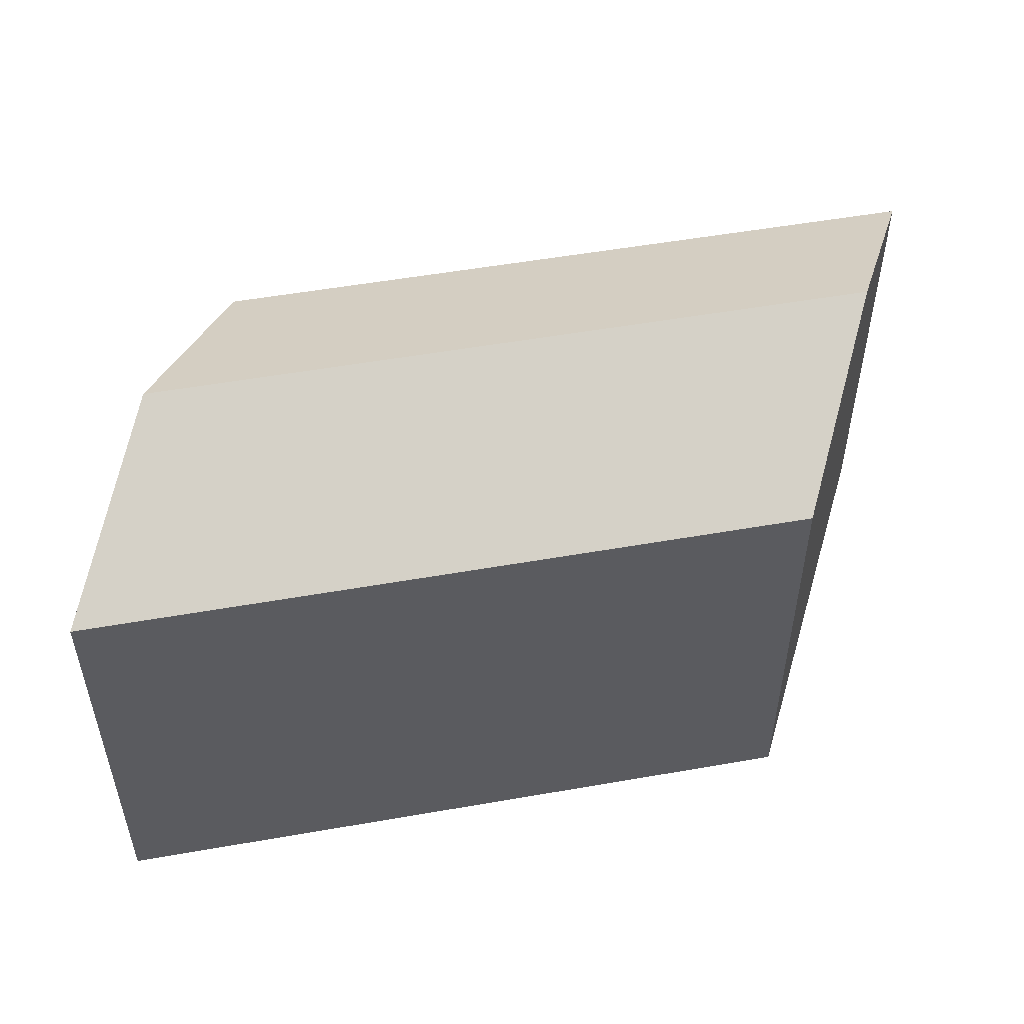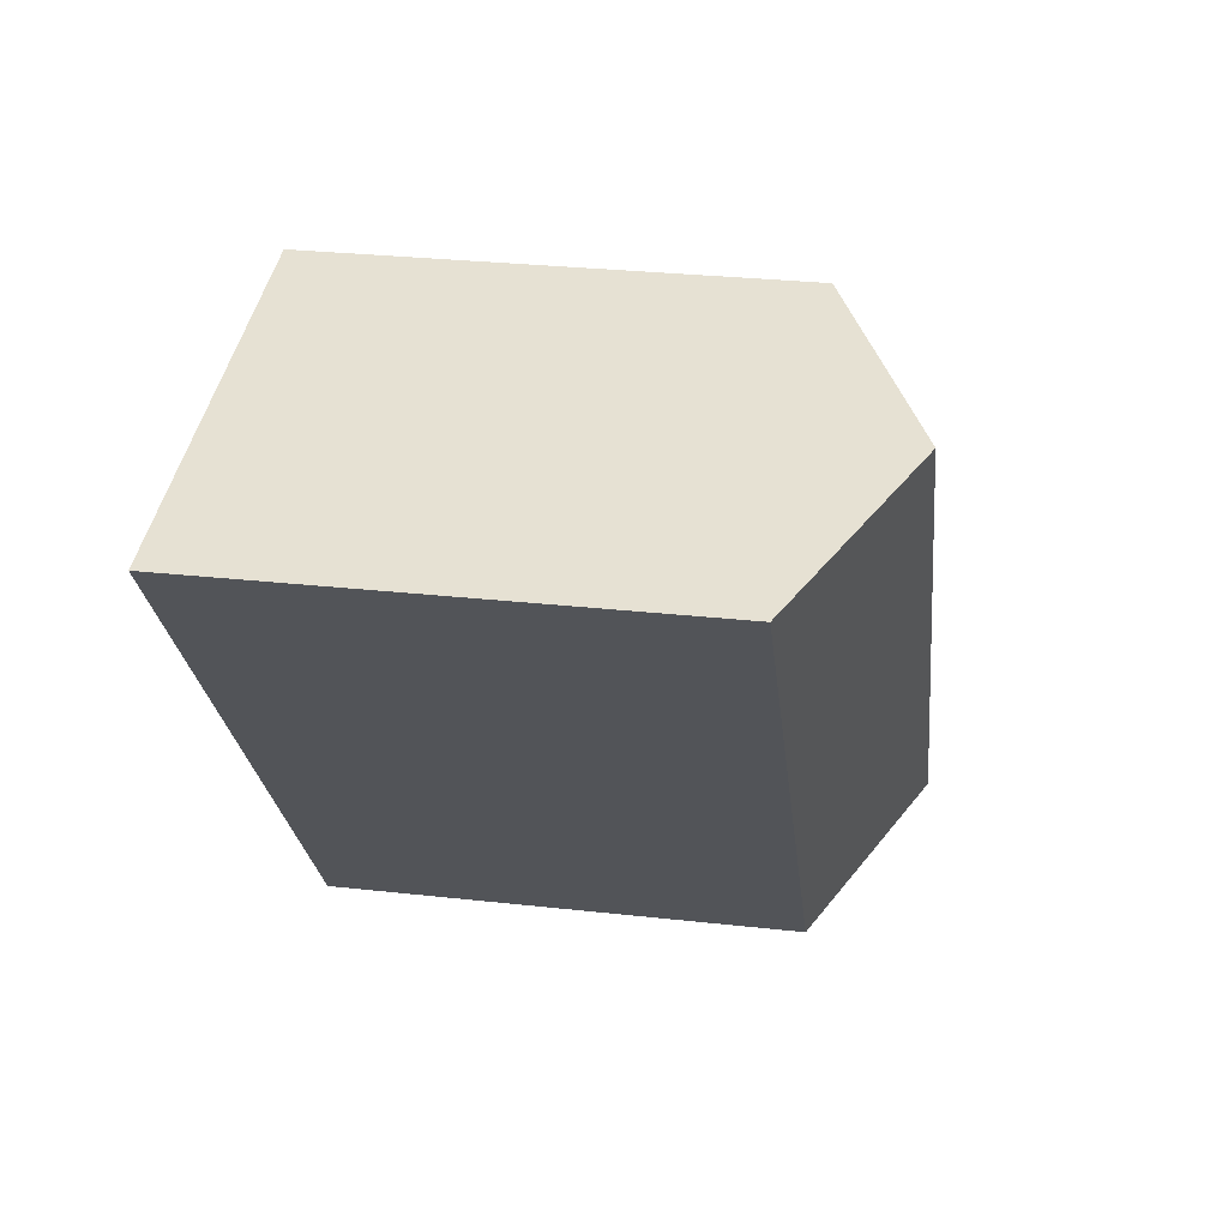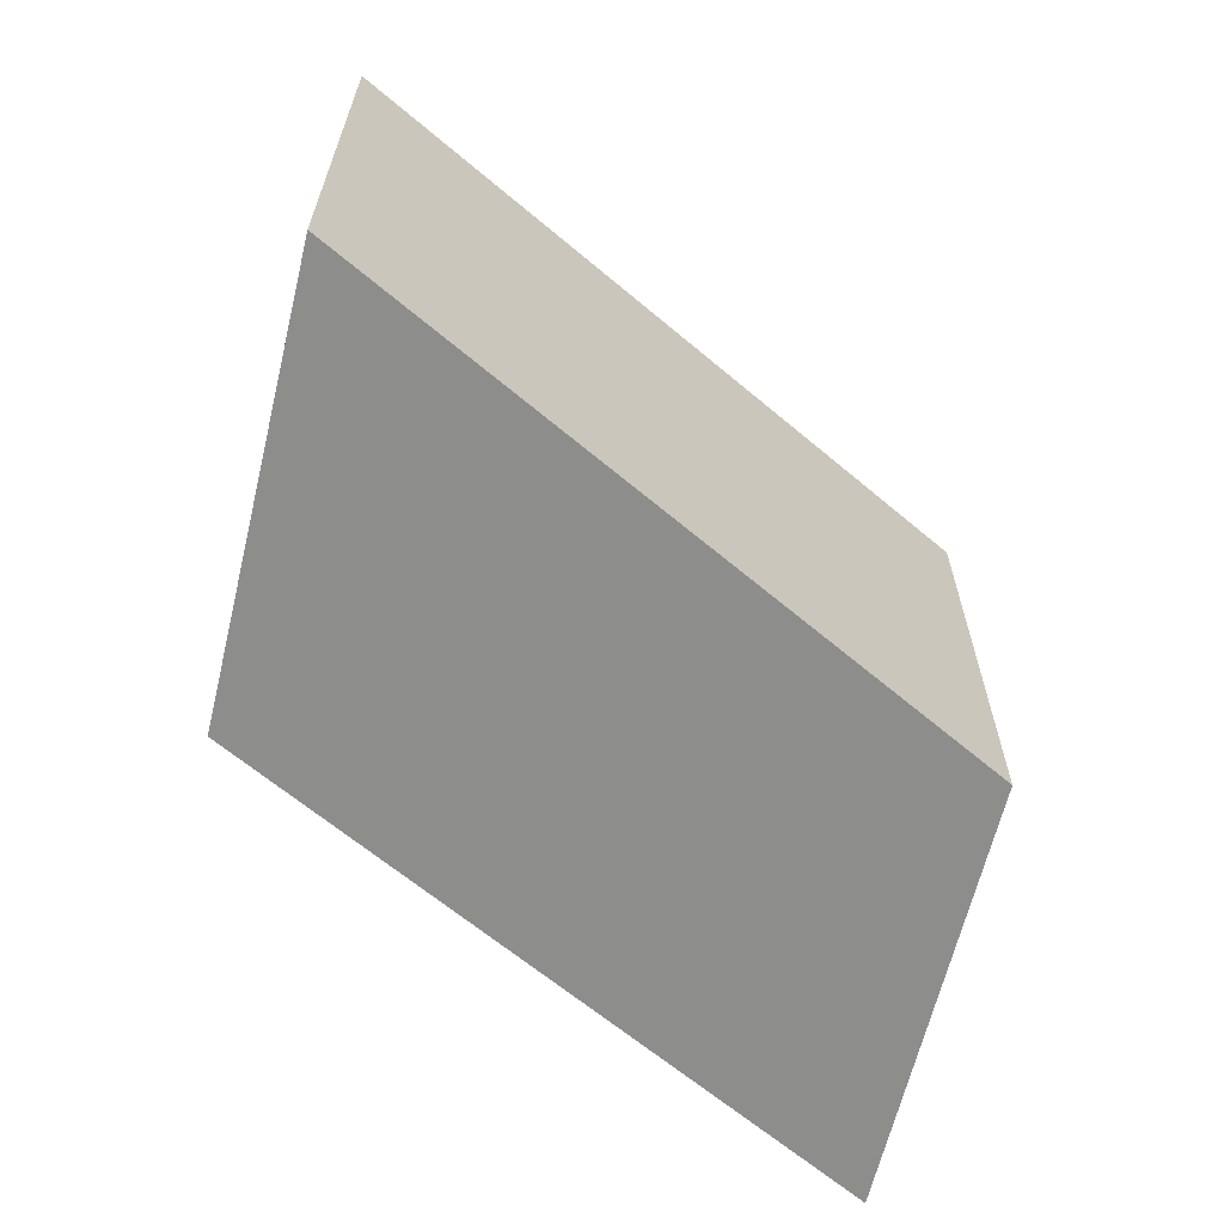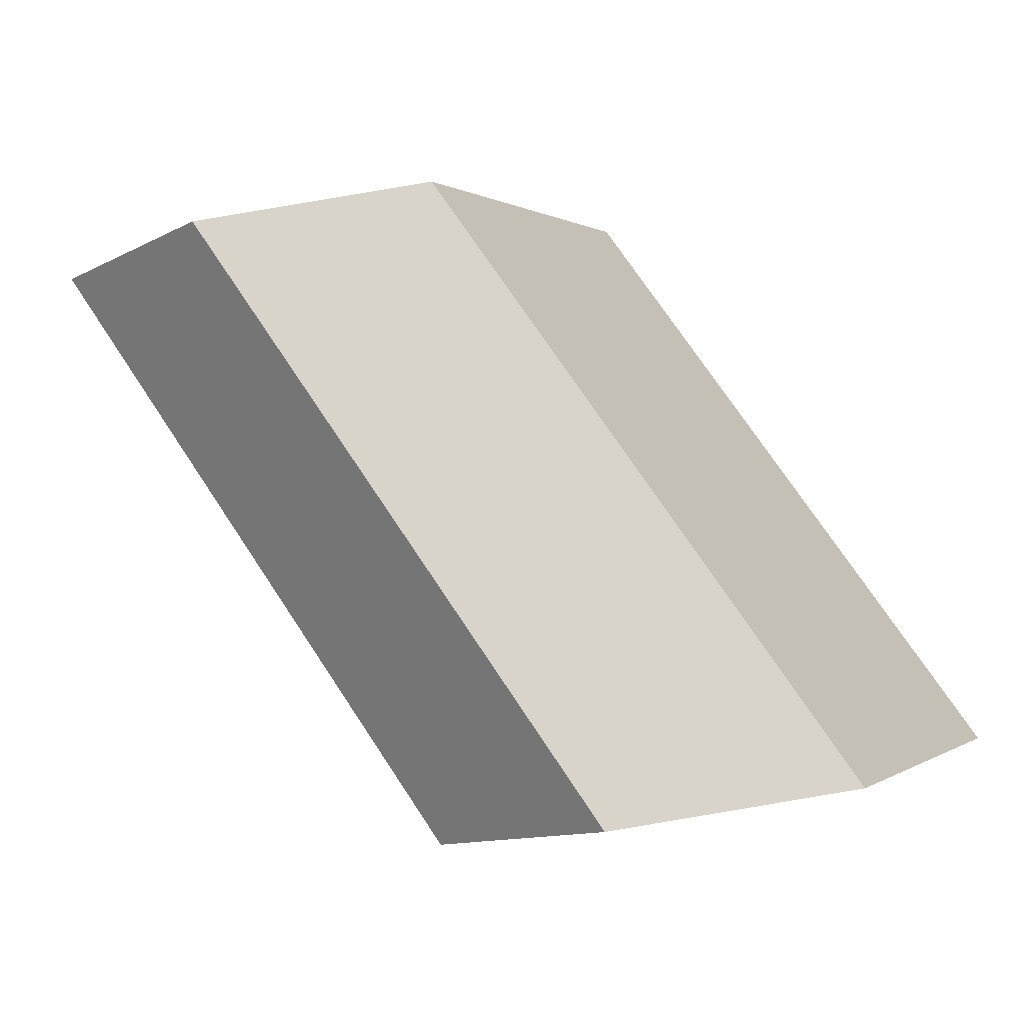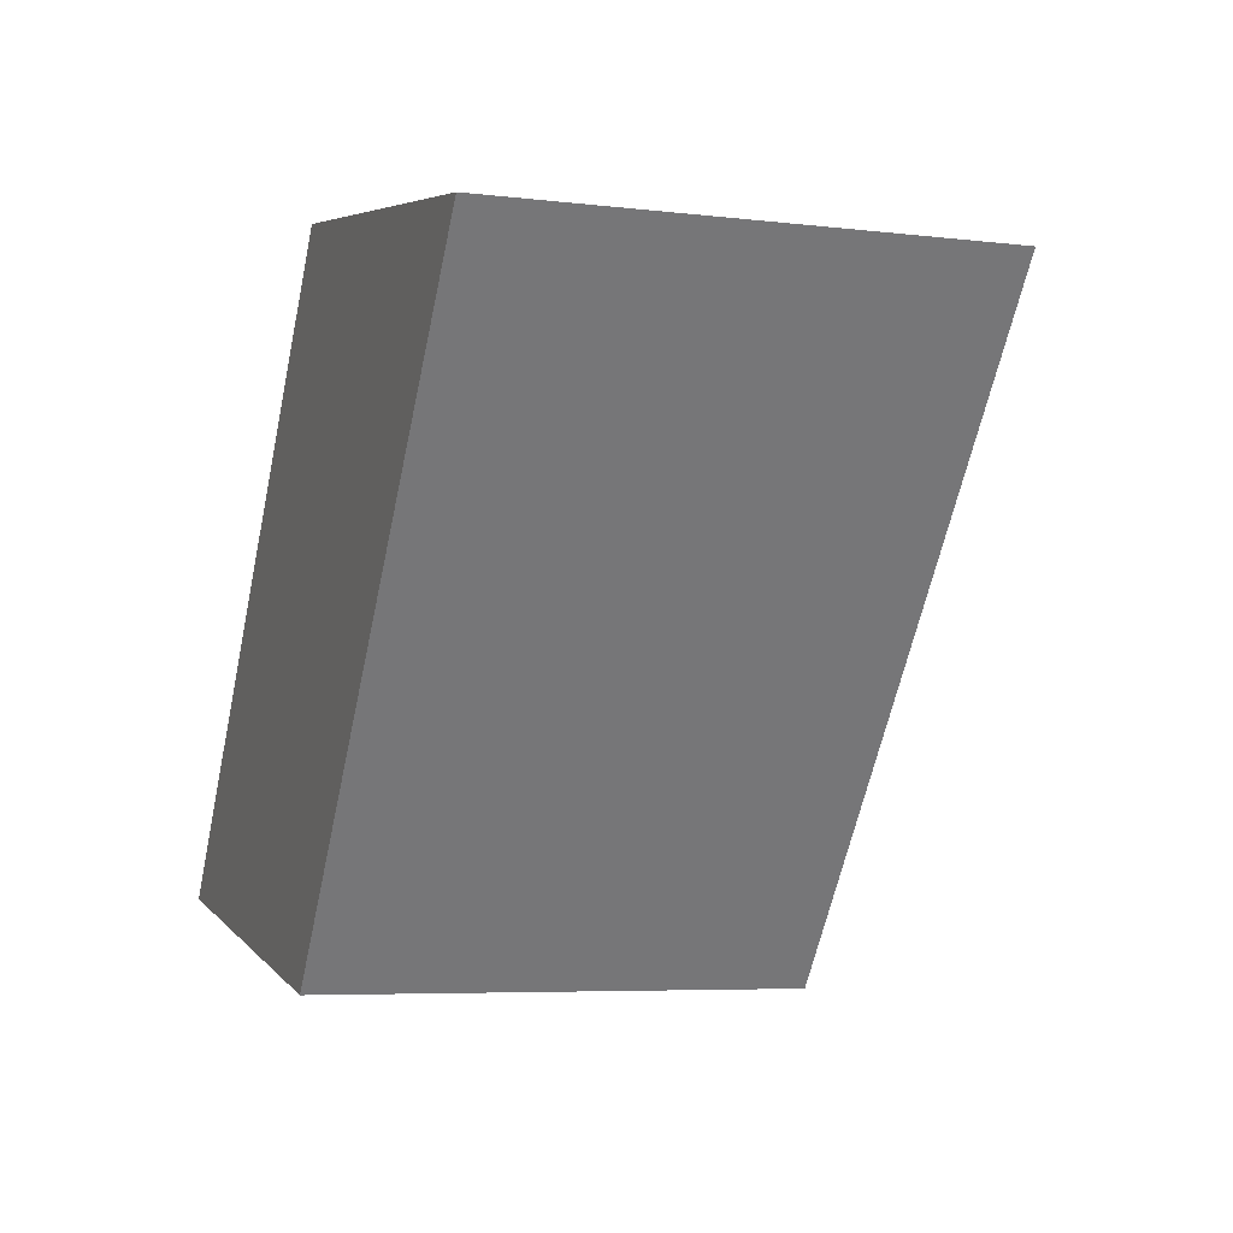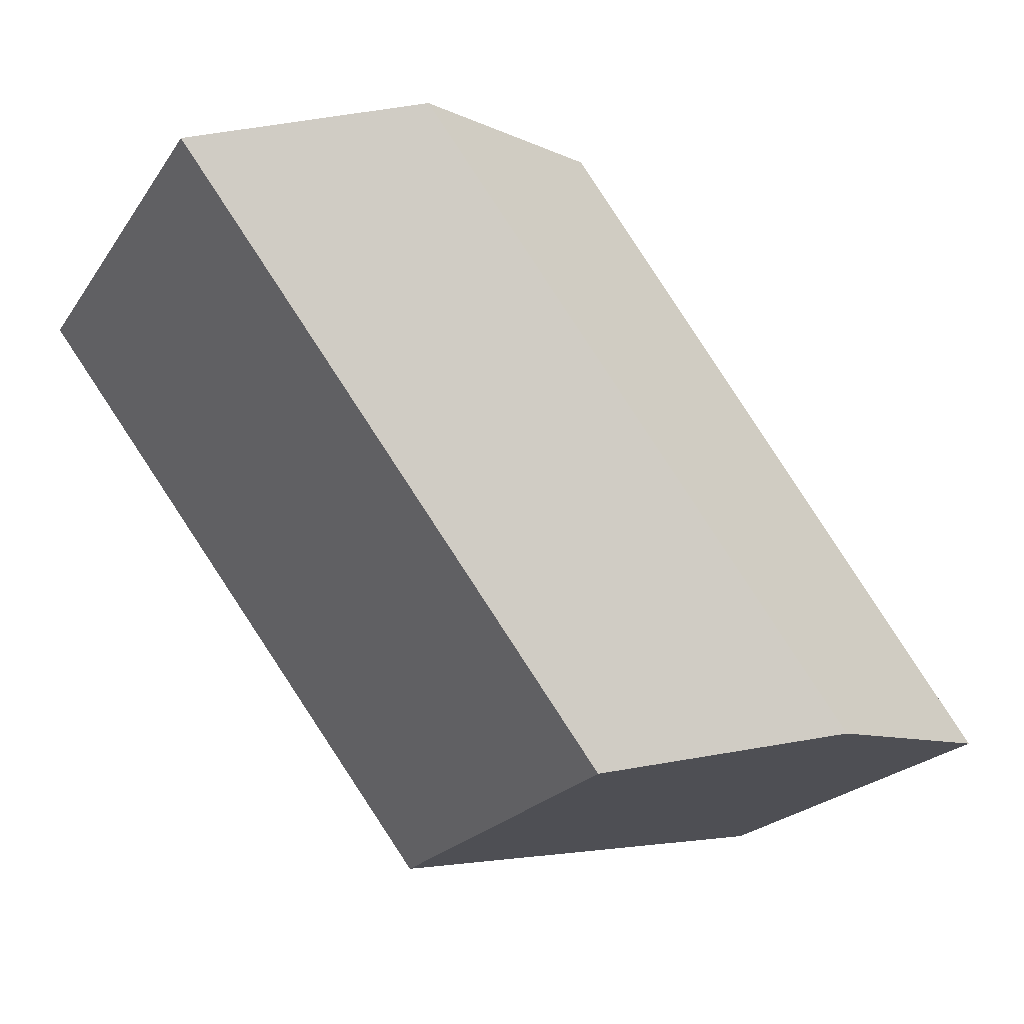
<metadata>
{"format":"obj","ext":"obj","renderer":"f3d","projection":"perspective","resolution":1024,"background":"white","views":[{"elev":53.3,"azim":-63.3,"up":"+Y"},{"elev":29.1,"azim":99.4,"up":"+Z"},{"elev":-64.4,"azim":86.9,"up":"+Y"},{"elev":0.4,"azim":-155.6,"up":"+Z"},{"elev":-5.9,"azim":69.8,"up":"+Z"},{"elev":-21.3,"azim":155.0,"up":"+Z"}]}
</metadata>
<code>
v  7.708 20.11 -1.421
v  15.77 16.56 20.69
v  23.48 20.11 19.27
v  0.0003536 16.56 -0.0005242
v  15.42 16.56 -2.84
v  31.18 16.56 17.85
v  15.77 -1.267e-15 20.69
v  31.18 -1.093e-15 17.85
v  0 0 0
v  15.41 1.739e-16 -2.84
g defaultobject
f 1 2 3
f 2 1 4
f 5 3 6
f 3 5 1
f 6 7 8
f 7 6 2
f 2 6 3
f 2 9 7
f 9 2 4
f 4 10 9
f 10 4 5
f 5 4 1
f 10 6 8
f 6 10 5
f 7 10 8
f 10 7 9

</code>
